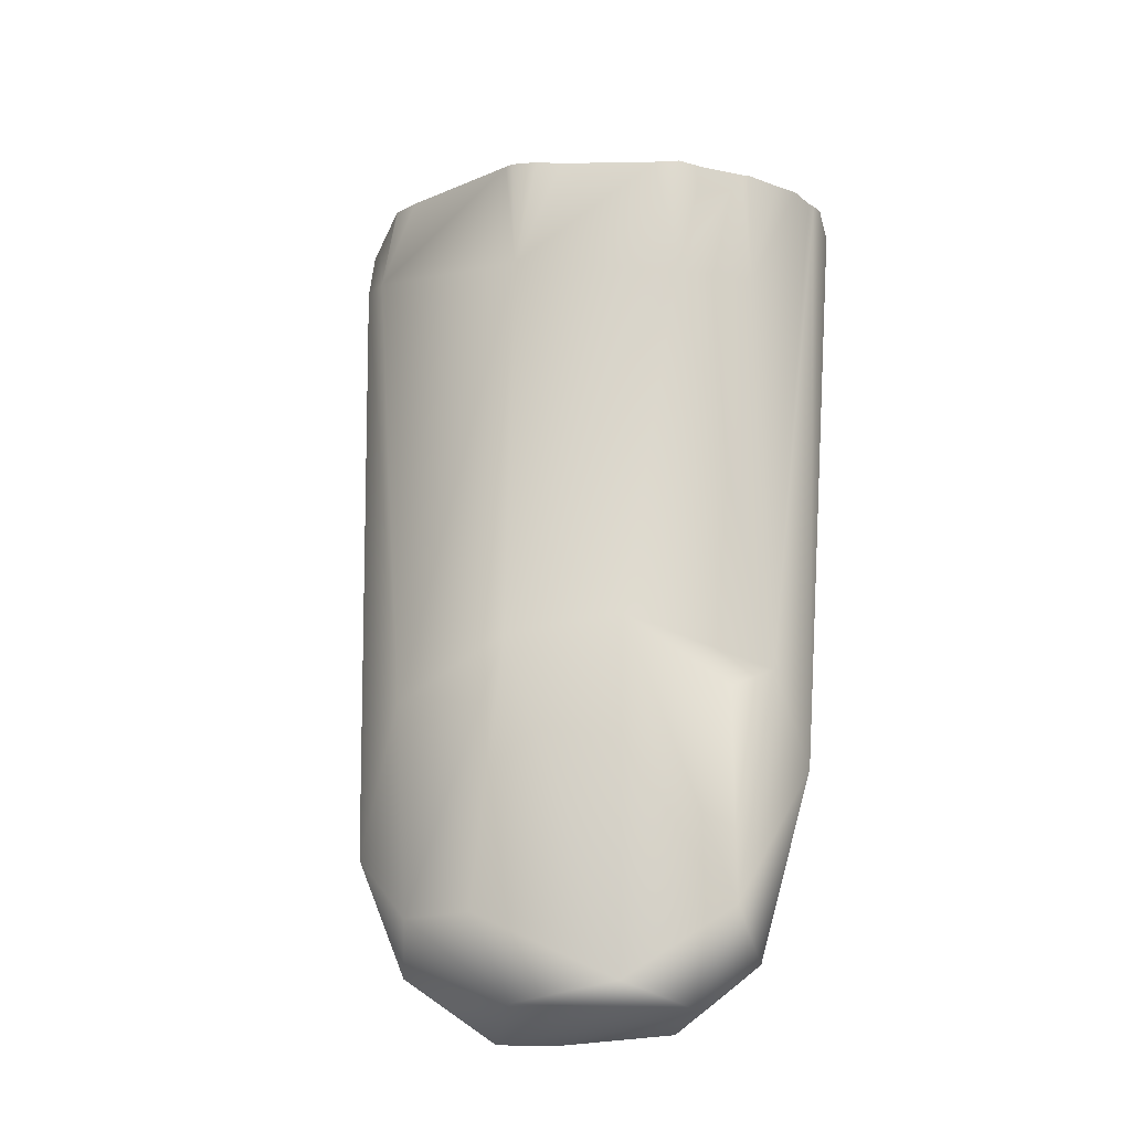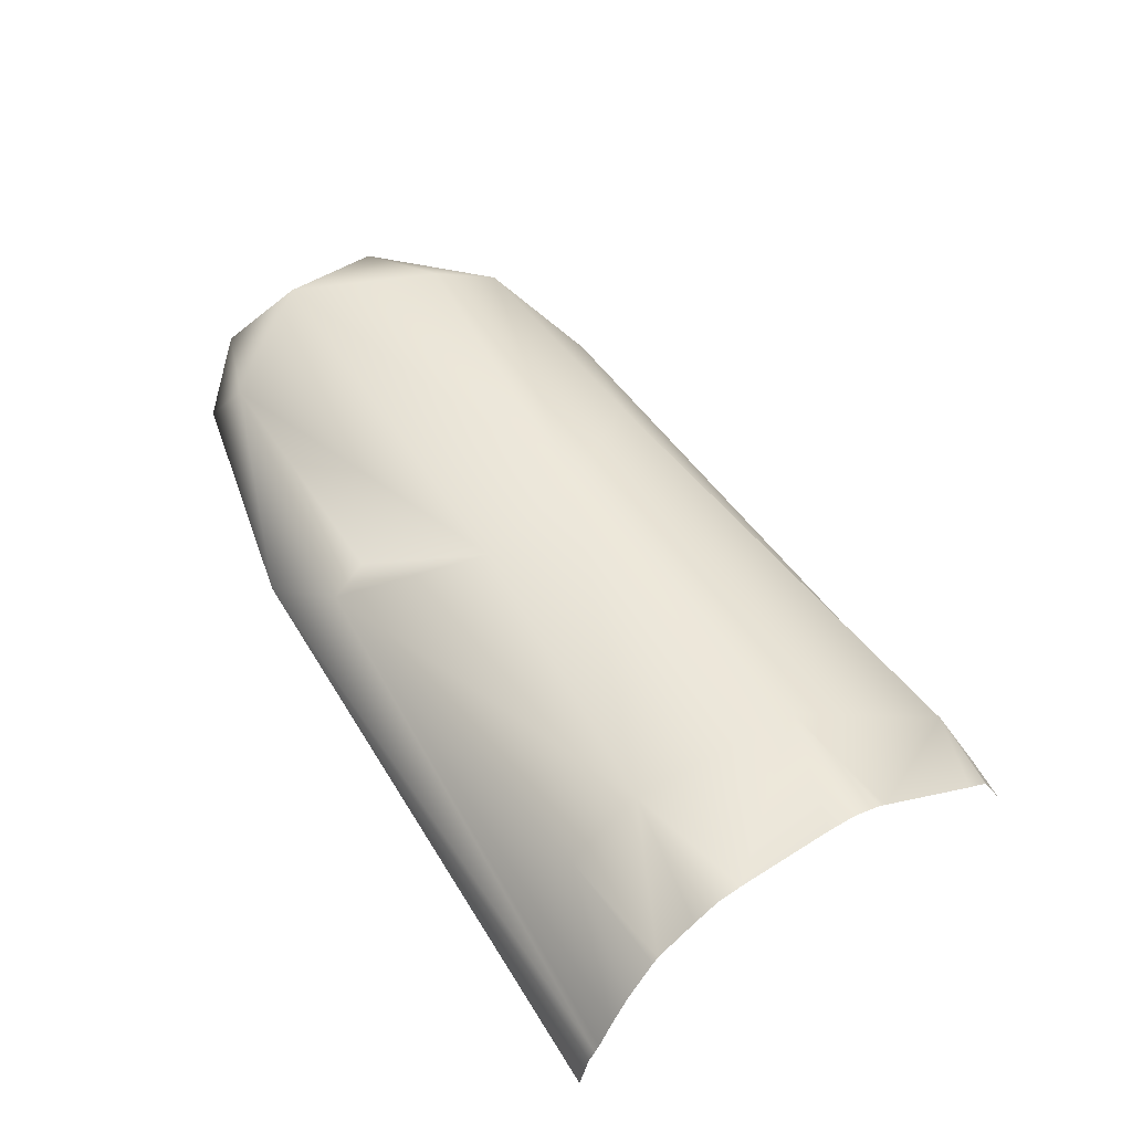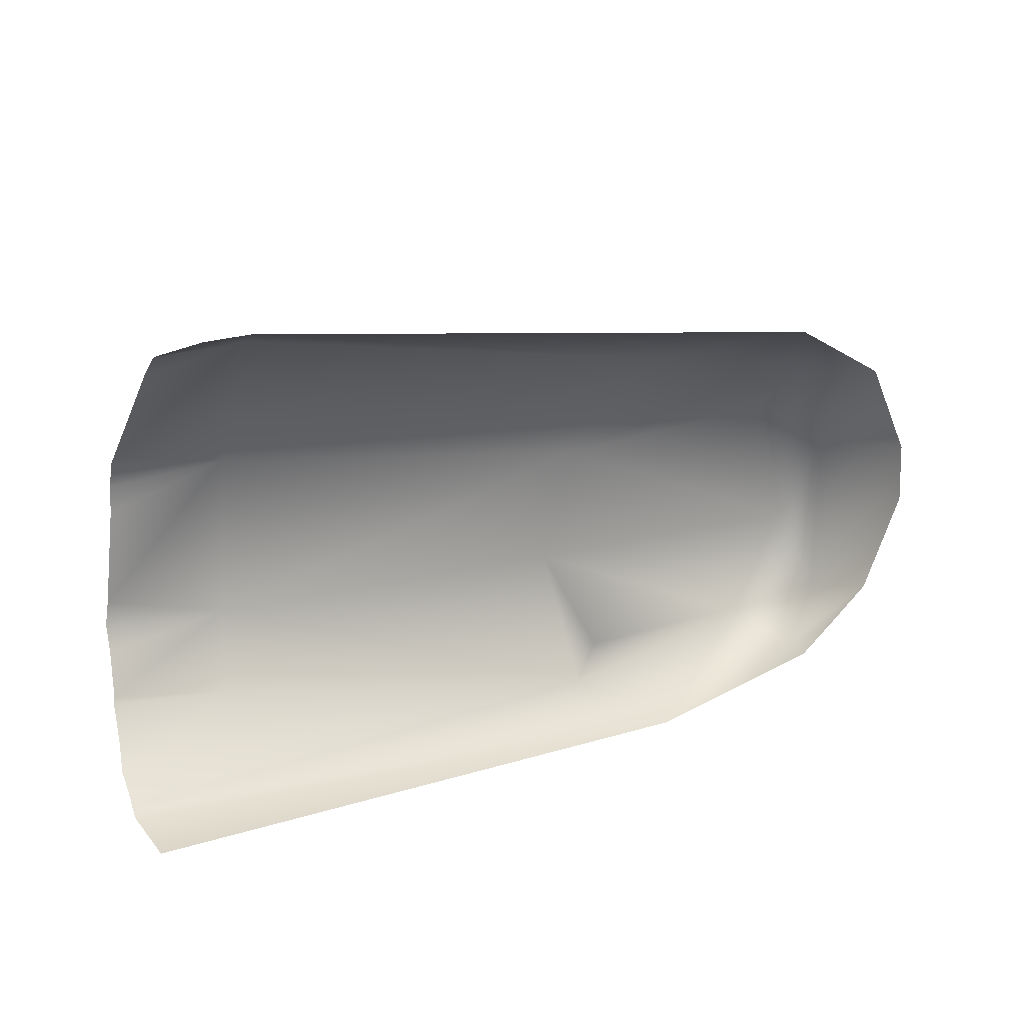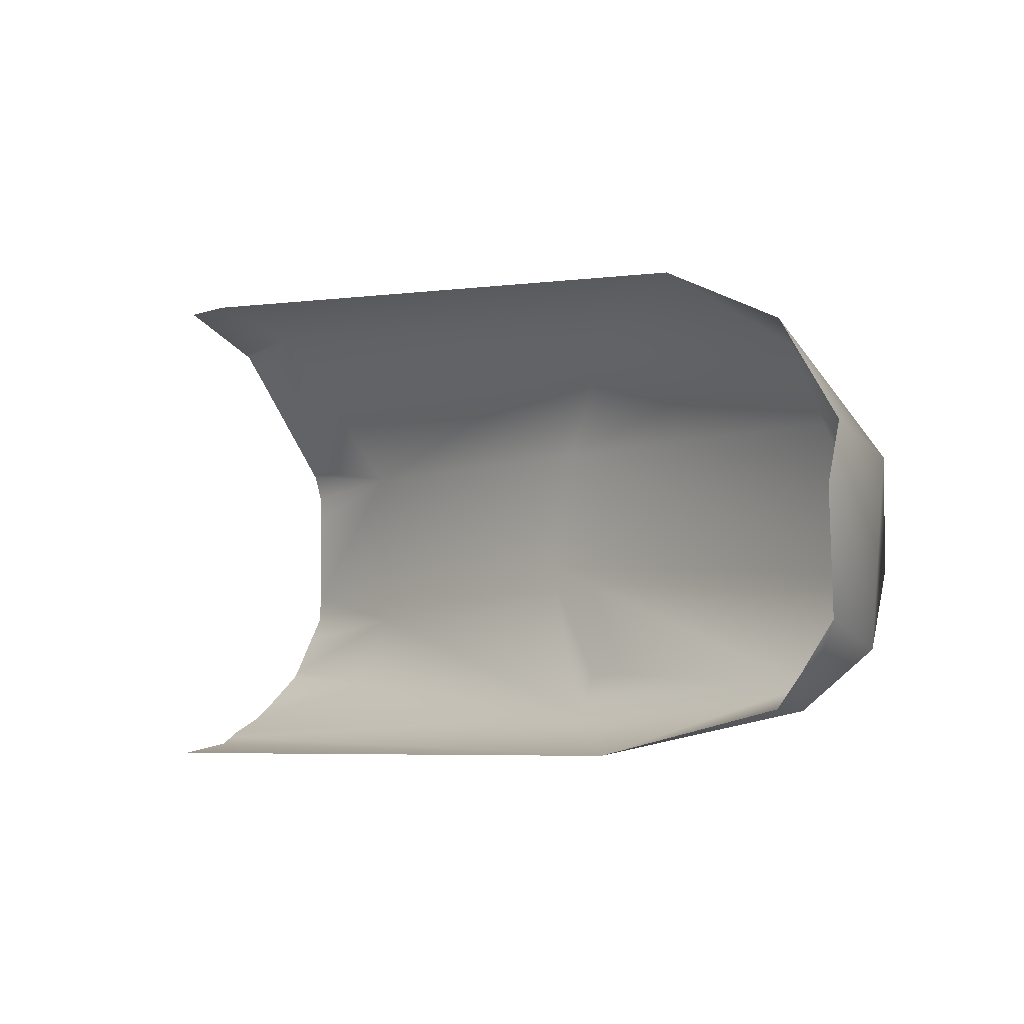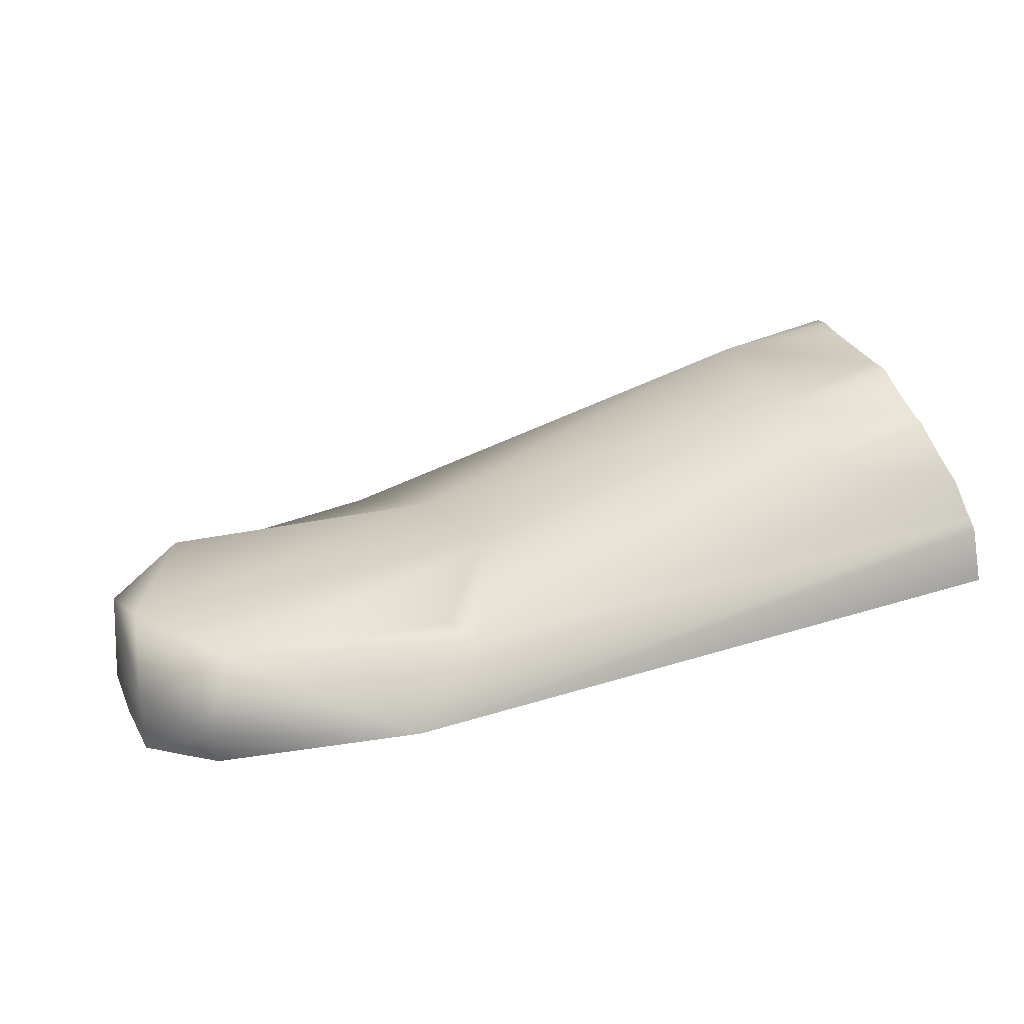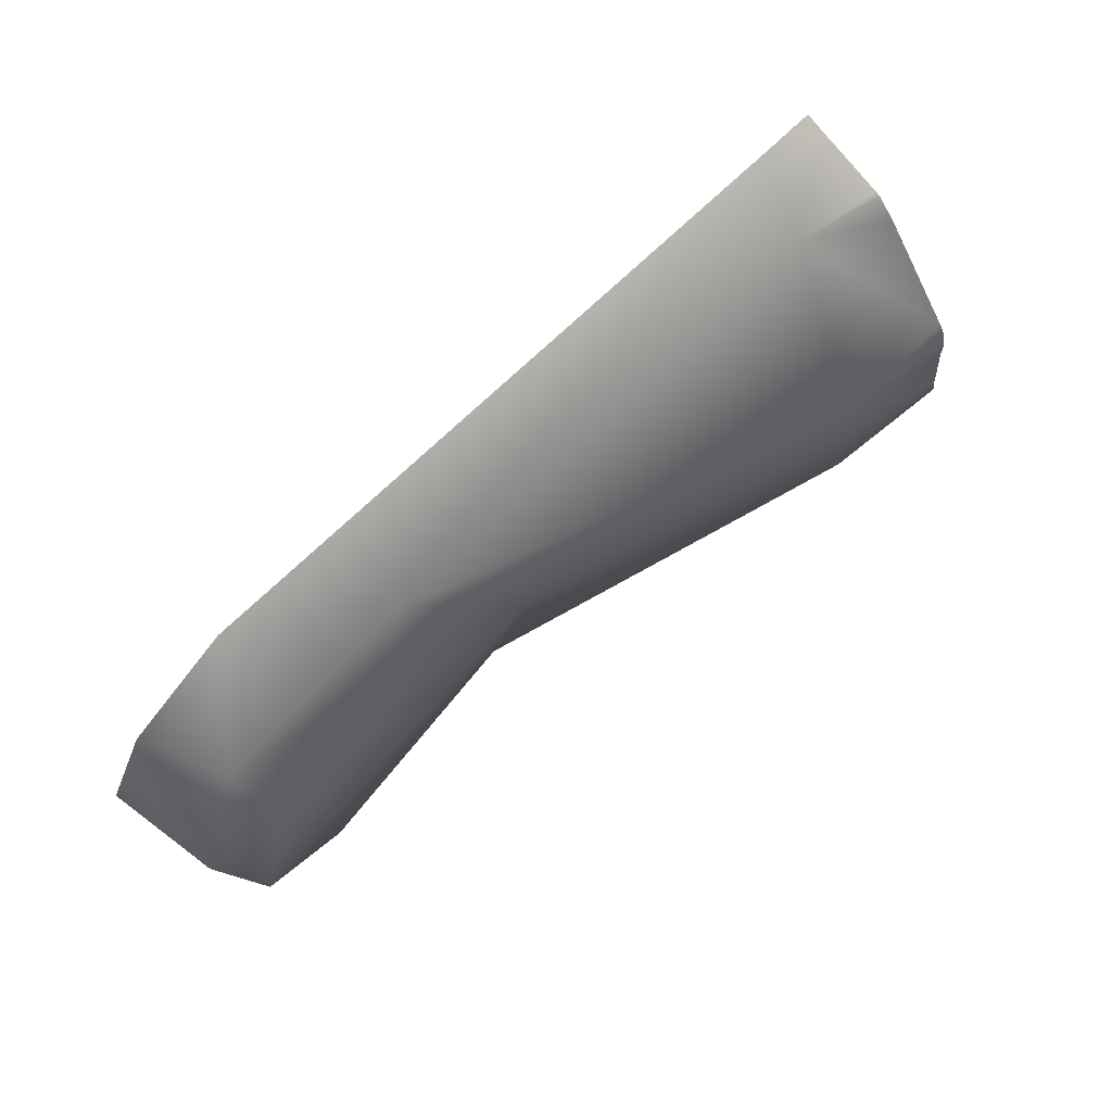
<metadata>
{"format":"obj","ext":"obj","renderer":"f3d","projection":"perspective","resolution":1024,"background":"white","views":[{"elev":60.4,"azim":96.4,"up":"+Y"},{"elev":68.1,"azim":-119.6,"up":"+Y"},{"elev":19.0,"azim":-41.1,"up":"+Z"},{"elev":-9.6,"azim":34.0,"up":"+Z"},{"elev":31.3,"azim":166.3,"up":"+Y"},{"elev":78.6,"azim":131.2,"up":"+Z"}]}
</metadata>
<code>
v 122.4 -8.982 6.128
v 124 -7.431 4.927
v 118.7 -6.221 3.751
v 119.9 -7.08 5.635
v 120.1 -7.637 -2.19
v 111.7 -3.957 -0.239
v 124.1 -6.375 3.68
v 124.1 -7.524 -1.527
v 123.9 -8.101 -1.525
v 124.5 -8.306 -0.9457
v 125.2 -8.602 -0.1293
v 125.2 -7.092 -0.5032
v 125.5 -9.218 2.003
v 125.5 -6.976 2.802
v 125.6 -9.068 3.091
v 125.1 -6.196 0.9463
v 112 -3.645 4.32
v 119.2 -6.351 -0.5467
v 124.6 -9.07 4.954
v 118.1 -6.028 1.592
v 123.5 -6.131 -0.975
v 112 -3.404 1.194
v 118.8 -6.287 -1.307
v 111.1 -5.954 7.229
v 110.4 -7.309 7.722
v 108.9 -4.985 -1.384
v 109.5 -7.221 7.718
v 109.5 -6.808 7.574
v 109.6 -5.568 7.141
v 109.6 -5.474 7.099
v 109.6 -5.102 6.705
v 109.8 -3.465 4.775
v 109.8 -3.353 4.643
v 109.9 -3.195 4.154
v 109.9 -3.168 3.651
v 109.7 -3.008 1.85
v 109.7 -2.964 1.385
v 109.6 -3.182 0.907
v 109.5 -3.48 0.143
v 109.4 -3.524 0.02314
v 109.2 -4.031 -0.5709
v 109.1 -4.37 -0.958
v 108.9 -4.874 -1.28
v 108.7 -6.212 -1.772
v 108.8 -5.168 -1.527
f 14 19 15
f 21 20 16
f 7 3 2
f 27 25 28
f 21 18 20
f 16 7 14
f 25 1 4
f 23 18 21
f 2 1 19
f 12 21 16
f 22 17 3
f 8 5 21
f 16 3 7
f 20 3 16
f 18 23 20
f 17 4 3
f 21 12 8
f 3 4 2
f 14 2 19
f 9 8 10
f 23 6 22
f 4 17 24
f 34 33 17
f 25 4 24
f 22 20 23
f 12 14 15
f 20 22 3
f 40 6 41
f 38 37 22
f 21 5 23
f 2 4 1
f 16 14 12
f 14 7 2
f 5 8 9
f 8 12 11
f 11 10 8
f 12 15 13
f 36 22 37
f 39 6 40
f 45 5 44
f 13 11 12
f 6 42 41
f 32 17 33
f 29 24 30
f 28 24 29
f 28 25 24
f 24 31 30
f 24 17 32
f 32 31 24
f 17 35 34
f 17 22 36
f 36 35 17
f 22 6 39
f 39 38 22
f 42 23 43
f 26 5 45
f 26 23 5
f 43 23 26
f 42 6 23

</code>
